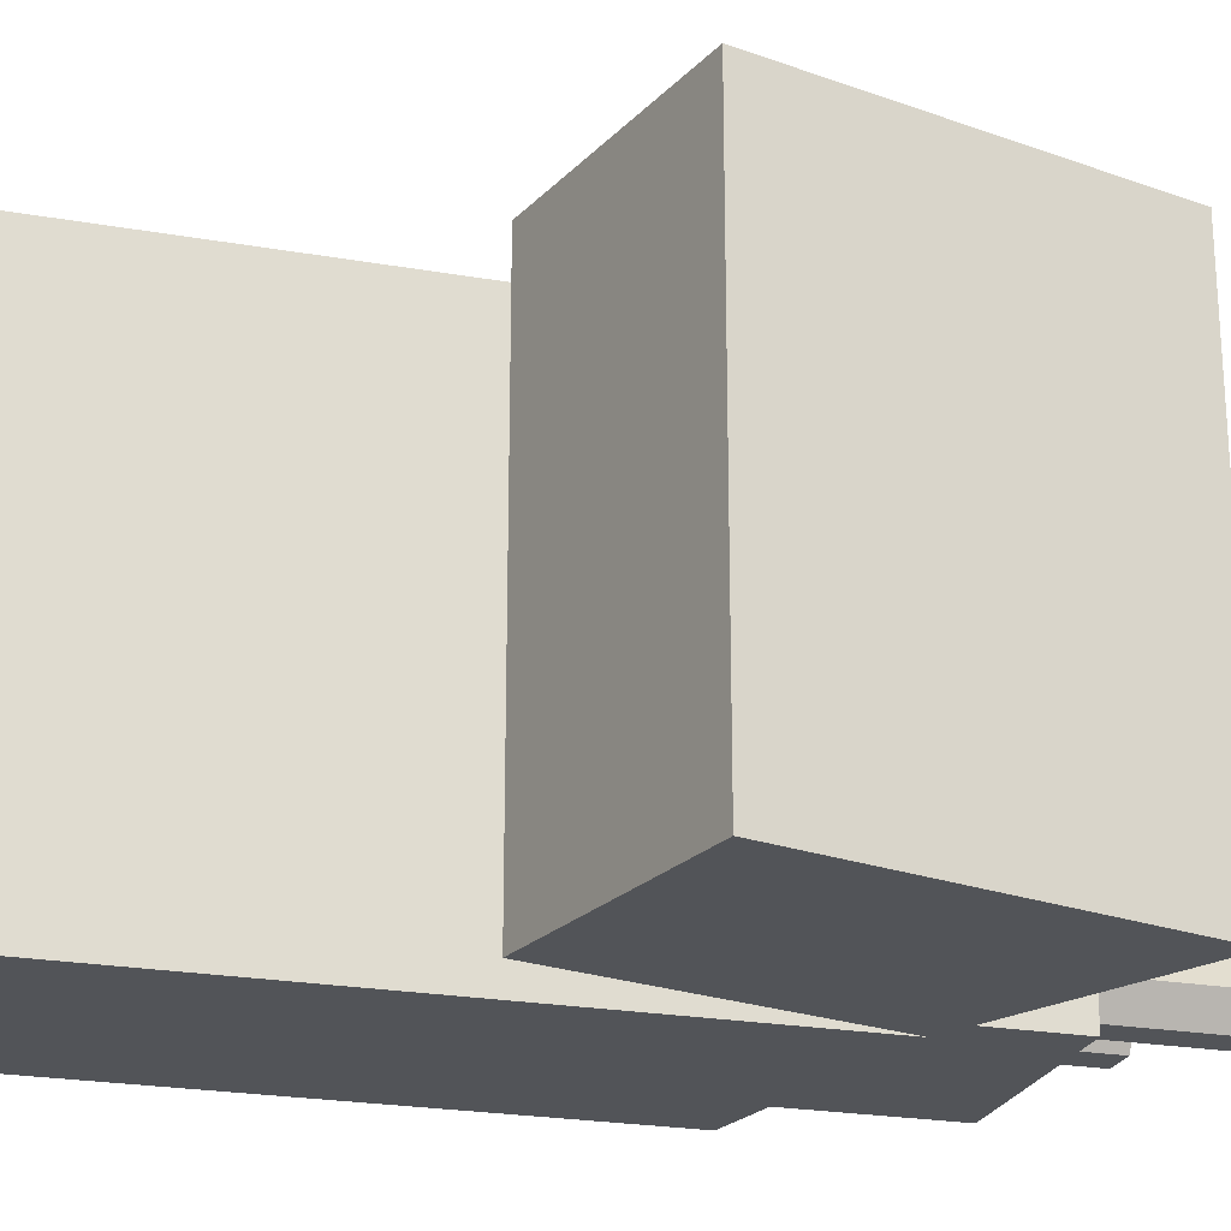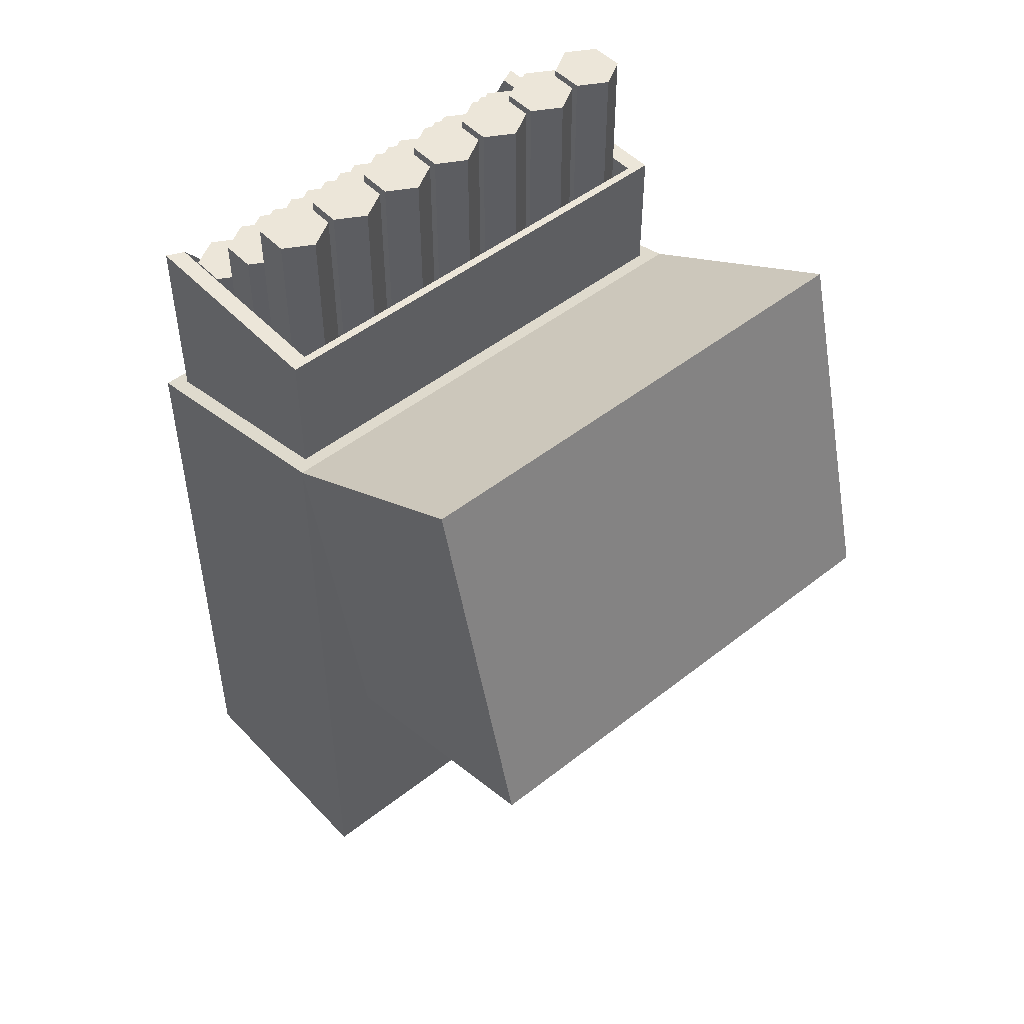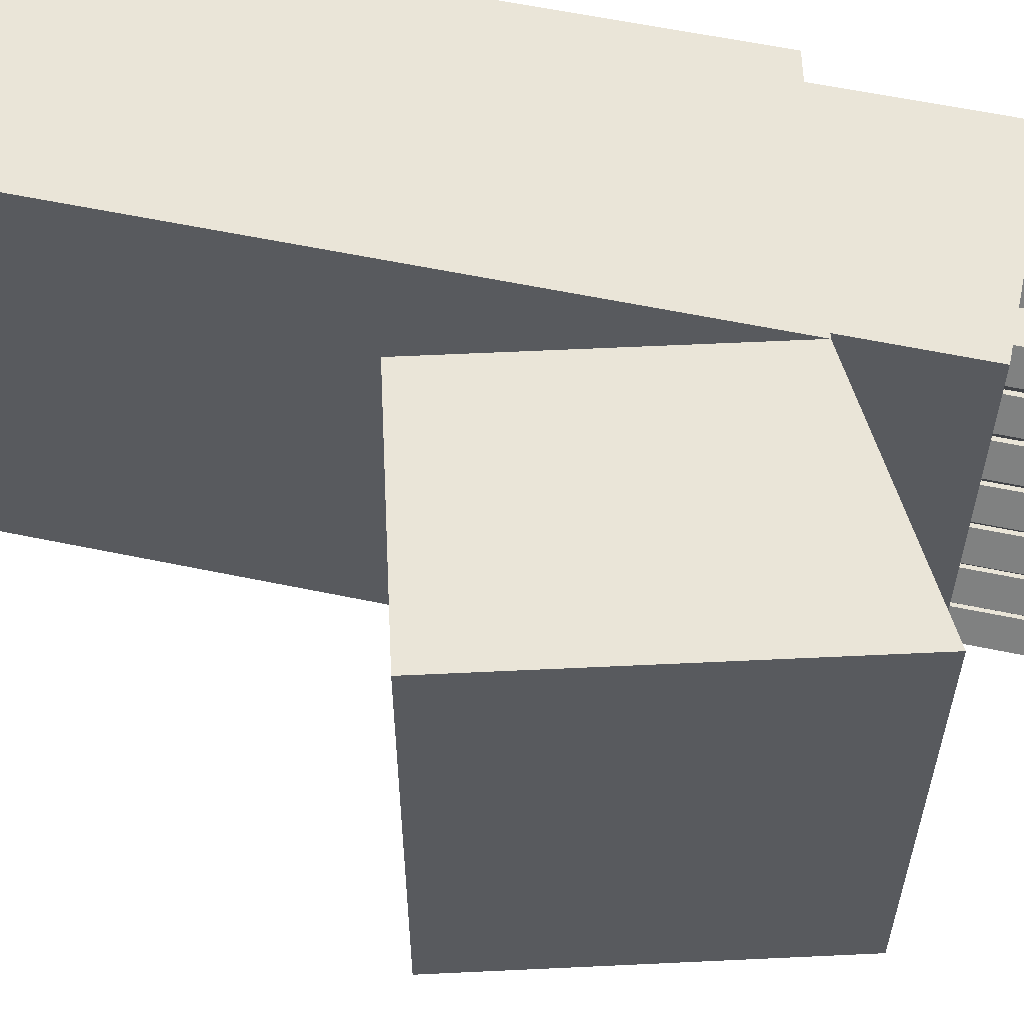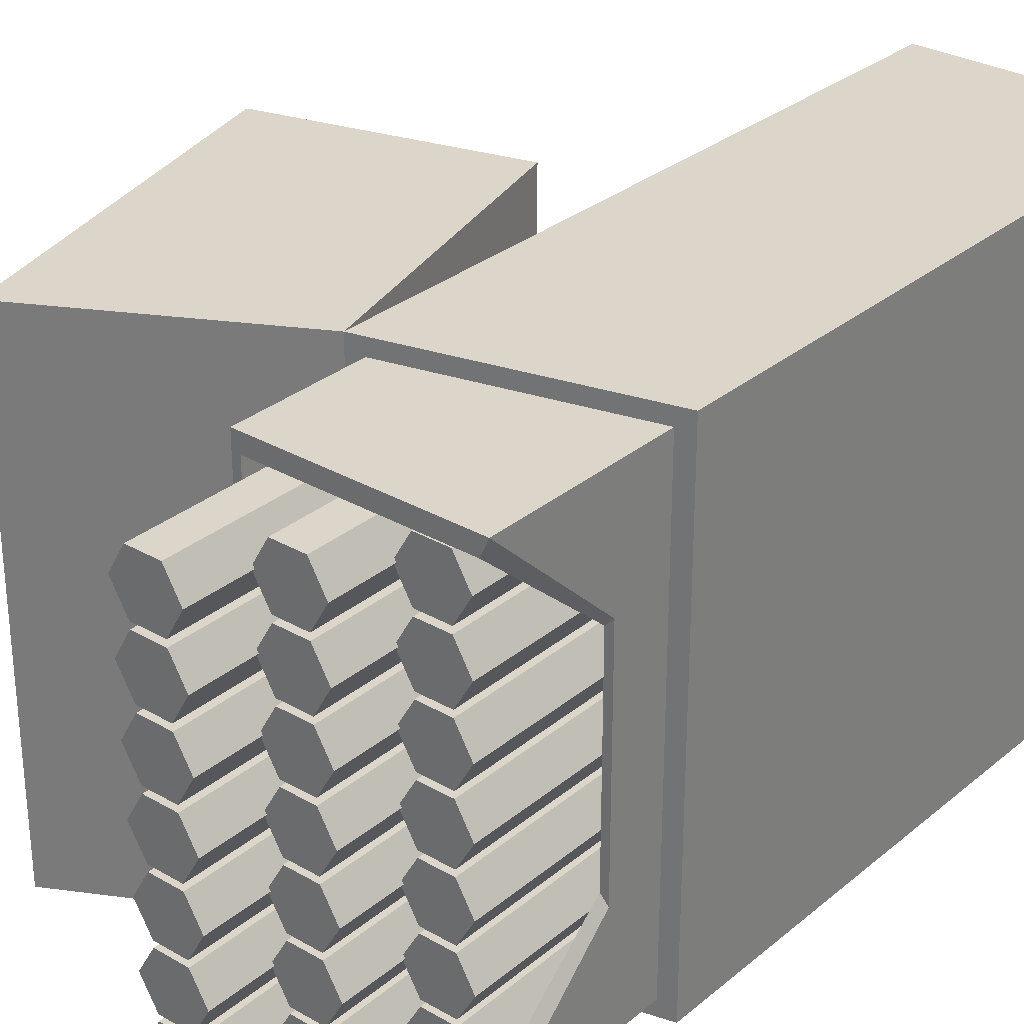
<metadata>
{"format":"obj","ext":"obj","renderer":"f3d","projection":"perspective","resolution":1024,"background":"white","views":[{"elev":-23.3,"azim":73.5,"up":"+Z"},{"elev":49.1,"azim":48.9,"up":"+Y"},{"elev":58.8,"azim":102.2,"up":"+Z"},{"elev":30.0,"azim":-140.0,"up":"+Z"}]}
</metadata>
<code>
o Top
v 0.2684 0.1981 0.25
v 0.2684 0.1981 -0.25
v 0.1875 0.5 0.25
v 0.1875 0.5 -0.25
v 0.5099 0.2629 0.25
v 0.5099 0.2629 -0.25
v 0.4128 0.6251 0.25
v 0.4128 0.6251 -0.25
f 2 1 3 4
f 7 5 6 8
f 5 1 2 6
f 4 3 7 8
f 3 1 5 7
f 6 2 4 8
o Bottom
v 0.1637 0.375 0.2168
v 0.1637 0.625 0.2168
v 0.1719 0.375 0.2344
v 0.1719 0.625 0.2344
v 0.1637 0.375 -0.2168
v 0.1637 0.625 -0.2168
v 0.1719 0.375 -0.2344
v 0.1719 0.625 -0.2344
v -0.03869 0.375 -0.2168
v -0.03869 0.625 -0.2168
v -0.04687 0.375 -0.2344
v -0.04687 0.625 -0.2344
v -0.03869 0.375 0.2168
v -0.03869 0.625 0.2168
v -0.04688 0.375 0.2344
v -0.04688 0.625 0.2344
v -0.04687 0.5 -0.1172
v -0.04687 0.5 0.1172
v -0.04687 0.4375 0.1172
v -0.04687 0.4375 -0.1172
v -0.03869 0.4375 -0.1084
v -0.03869 0.4375 0.1084
v -0.03869 0.5 0.1084
v -0.03869 0.5 -0.1084
v 0.1875 0.5 0.25
v 0.1875 0.5 -0.25
v 0.1875 -0.1875 0.25
v 0.1875 -0.1875 -0.25
v -0.0625 0.4375 0.25
v -0.0625 0.4375 -0.25
v -0.0625 -0.1875 0.25
v -0.0625 -0.1875 -0.25
f 9 13 14 10
f 12 16 15 11
f 11 15 13 9
f 10 14 16 12
f 13 17 18 14
f 16 20 19 15
f 15 19 17 13
f 14 18 20 16
f 25 26 27 28
f 19 23 21 17
f 21 9 10 22
f 24 12 11 23
f 23 11 9 21
f 22 10 12 24
f 27 26 24 23
f 28 27 23 19
f 25 28 19 20
f 29 30 31 32
f 30 29 17 21
f 31 30 21 22
f 29 32 18 17
f 31 22 24 26
f 25 20 18 32
f 32 31 26 25
f 34 33 35 36
f 39 37 38 40
f 37 33 34 38
f 36 35 39 40
f 35 33 37 39
f 38 34 36 40
o cylinder
v 0 -0.125 -0.1875
v 0 0.625 -0.1875
v 0.01648 -0.125 -0.1594
v 0.01648 0.625 -0.1594
v 0.03296 -0.125 -0.1875
v 0.03296 0.625 -0.1875
v 0.01648 -0.125 -0.2156
v 0.01648 0.625 -0.2156
v -0.01648 -0.125 -0.2156
v -0.01648 0.625 -0.2156
v -0.03296 -0.125 -0.1875
v -0.03296 0.625 -0.1875
v -0.01648 -0.125 -0.1594
v -0.01648 0.625 -0.1594
f 45 43 41
f 43 45 46 44
f 44 46 42
f 47 45 41
f 45 47 48 46
f 46 48 42
f 49 47 41
f 47 49 50 48
f 48 50 42
f 51 49 41
f 49 51 52 50
f 50 52 42
f 53 51 41
f 51 53 54 52
f 52 54 42
f 43 53 41
f 53 43 44 54
f 54 44 42
o cylinder
v 0 -0.125 -0.125
v 0 0.625 -0.125
v 0.01648 -0.125 -0.09688
v 0.01648 0.625 -0.09688
v 0.03296 -0.125 -0.125
v 0.03296 0.625 -0.125
v 0.01648 -0.125 -0.1531
v 0.01648 0.625 -0.1531
v -0.01648 -0.125 -0.1531
v -0.01648 0.625 -0.1531
v -0.03296 -0.125 -0.125
v -0.03296 0.625 -0.125
v -0.01648 -0.125 -0.09688
v -0.01648 0.625 -0.09688
f 59 57 55
f 57 59 60 58
f 58 60 56
f 61 59 55
f 59 61 62 60
f 60 62 56
f 63 61 55
f 61 63 64 62
f 62 64 56
f 65 63 55
f 63 65 66 64
f 64 66 56
f 67 65 55
f 65 67 68 66
f 66 68 56
f 57 67 55
f 67 57 58 68
f 68 58 56
o cylinder
v 0 -0.125 -0.0625
v 0 0.625 -0.0625
v 0.01648 -0.125 -0.03438
v 0.01648 0.625 -0.03438
v 0.03296 -0.125 -0.0625
v 0.03296 0.625 -0.0625
v 0.01648 -0.125 -0.09062
v 0.01648 0.625 -0.09062
v -0.01648 -0.125 -0.09062
v -0.01648 0.625 -0.09062
v -0.03296 -0.125 -0.0625
v -0.03296 0.625 -0.0625
v -0.01648 -0.125 -0.03438
v -0.01648 0.625 -0.03438
f 73 71 69
f 71 73 74 72
f 72 74 70
f 75 73 69
f 73 75 76 74
f 74 76 70
f 77 75 69
f 75 77 78 76
f 76 78 70
f 79 77 69
f 77 79 80 78
f 78 80 70
f 81 79 69
f 79 81 82 80
f 80 82 70
f 71 81 69
f 81 71 72 82
f 82 72 70
o cylinder
v 0 -0.125 0.1875
v 0 0.625 0.1875
v 0.01648 -0.125 0.2156
v 0.01648 0.625 0.2156
v 0.03296 -0.125 0.1875
v 0.03296 0.625 0.1875
v 0.01648 -0.125 0.1594
v 0.01648 0.625 0.1594
v -0.01648 -0.125 0.1594
v -0.01648 0.625 0.1594
v -0.03296 -0.125 0.1875
v -0.03296 0.625 0.1875
v -0.01648 -0.125 0.2156
v -0.01648 0.625 0.2156
f 87 85 83
f 85 87 88 86
f 86 88 84
f 89 87 83
f 87 89 90 88
f 88 90 84
f 91 89 83
f 89 91 92 90
f 90 92 84
f 93 91 83
f 91 93 94 92
f 92 94 84
f 95 93 83
f 93 95 96 94
f 94 96 84
f 85 95 83
f 95 85 86 96
f 96 86 84
o cylinder
v 0 -0.125 0.125
v 0 0.625 0.125
v 0.01648 -0.125 0.1531
v 0.01648 0.625 0.1531
v 0.03296 -0.125 0.125
v 0.03296 0.625 0.125
v 0.01648 -0.125 0.09688
v 0.01648 0.625 0.09688
v -0.01648 -0.125 0.09688
v -0.01648 0.625 0.09688
v -0.03296 -0.125 0.125
v -0.03296 0.625 0.125
v -0.01648 -0.125 0.1531
v -0.01648 0.625 0.1531
f 101 99 97
f 99 101 102 100
f 100 102 98
f 103 101 97
f 101 103 104 102
f 102 104 98
f 105 103 97
f 103 105 106 104
f 104 106 98
f 107 105 97
f 105 107 108 106
f 106 108 98
f 109 107 97
f 107 109 110 108
f 108 110 98
f 99 109 97
f 109 99 100 110
f 110 100 98
o cylinder
v 0 -0.125 0
v 0 0.625 0
v 0.01648 -0.125 0.02813
v 0.01648 0.625 0.02813
v 0.03296 -0.125 1.989e-18
v 0.03296 0.625 1.989e-18
v 0.01648 -0.125 -0.02813
v 0.01648 0.625 -0.02813
v -0.01648 -0.125 -0.02812
v -0.01648 0.625 -0.02812
v -0.03296 -0.125 -5.966e-18
v -0.03296 0.625 -5.966e-18
v -0.01648 -0.125 0.02812
v -0.01648 0.625 0.02812
f 115 113 111
f 113 115 116 114
f 114 116 112
f 117 115 111
f 115 117 118 116
f 116 118 112
f 119 117 111
f 117 119 120 118
f 118 120 112
f 121 119 111
f 119 121 122 120
f 120 122 112
f 123 121 111
f 121 123 124 122
f 122 124 112
f 113 123 111
f 123 113 114 124
f 124 114 112
o cylinder
v 0 -0.125 0.0625
v 0 0.625 0.0625
v 0.01648 -0.125 0.09062
v 0.01648 0.625 0.09062
v 0.03296 -0.125 0.0625
v 0.03296 0.625 0.0625
v 0.01648 -0.125 0.03438
v 0.01648 0.625 0.03438
v -0.01648 -0.125 0.03438
v -0.01648 0.625 0.03438
v -0.03296 -0.125 0.0625
v -0.03296 0.625 0.0625
v -0.01648 -0.125 0.09062
v -0.01648 0.625 0.09062
f 129 127 125
f 127 129 130 128
f 128 130 126
f 131 129 125
f 129 131 132 130
f 130 132 126
f 133 131 125
f 131 133 134 132
f 132 134 126
f 135 133 125
f 133 135 136 134
f 134 136 126
f 137 135 125
f 135 137 138 136
f 136 138 126
f 127 137 125
f 137 127 128 138
f 138 128 126
o cylinder
v 0.0625 -0.0625 -0.1875
v 0.0625 0.6875 -0.1875
v 0.07898 -0.0625 -0.1594
v 0.07898 0.6875 -0.1594
v 0.09546 -0.0625 -0.1875
v 0.09546 0.6875 -0.1875
v 0.07898 -0.0625 -0.2156
v 0.07898 0.6875 -0.2156
v 0.04602 -0.0625 -0.2156
v 0.04602 0.6875 -0.2156
v 0.02954 -0.0625 -0.1875
v 0.02954 0.6875 -0.1875
v 0.04602 -0.0625 -0.1594
v 0.04602 0.6875 -0.1594
f 143 141 139
f 141 143 144 142
f 142 144 140
f 145 143 139
f 143 145 146 144
f 144 146 140
f 147 145 139
f 145 147 148 146
f 146 148 140
f 149 147 139
f 147 149 150 148
f 148 150 140
f 151 149 139
f 149 151 152 150
f 150 152 140
f 141 151 139
f 151 141 142 152
f 152 142 140
o cylinder
v 0.0625 -0.0625 -0.125
v 0.0625 0.6875 -0.125
v 0.07898 -0.0625 -0.09688
v 0.07898 0.6875 -0.09688
v 0.09546 -0.0625 -0.125
v 0.09546 0.6875 -0.125
v 0.07898 -0.0625 -0.1531
v 0.07898 0.6875 -0.1531
v 0.04602 -0.0625 -0.1531
v 0.04602 0.6875 -0.1531
v 0.02954 -0.0625 -0.125
v 0.02954 0.6875 -0.125
v 0.04602 -0.0625 -0.09688
v 0.04602 0.6875 -0.09688
f 157 155 153
f 155 157 158 156
f 156 158 154
f 159 157 153
f 157 159 160 158
f 158 160 154
f 161 159 153
f 159 161 162 160
f 160 162 154
f 163 161 153
f 161 163 164 162
f 162 164 154
f 165 163 153
f 163 165 166 164
f 164 166 154
f 155 165 153
f 165 155 156 166
f 166 156 154
o cylinder
v 0.0625 -0.0625 -0.0625
v 0.0625 0.6875 -0.0625
v 0.07898 -0.0625 -0.03438
v 0.07898 0.6875 -0.03438
v 0.09546 -0.0625 -0.0625
v 0.09546 0.6875 -0.0625
v 0.07898 -0.0625 -0.09062
v 0.07898 0.6875 -0.09062
v 0.04602 -0.0625 -0.09062
v 0.04602 0.6875 -0.09062
v 0.02954 -0.0625 -0.0625
v 0.02954 0.6875 -0.0625
v 0.04602 -0.0625 -0.03438
v 0.04602 0.6875 -0.03438
f 171 169 167
f 169 171 172 170
f 170 172 168
f 173 171 167
f 171 173 174 172
f 172 174 168
f 175 173 167
f 173 175 176 174
f 174 176 168
f 177 175 167
f 175 177 178 176
f 176 178 168
f 179 177 167
f 177 179 180 178
f 178 180 168
f 169 179 167
f 179 169 170 180
f 180 170 168
o cylinder
v 0.0625 -0.0625 0.1875
v 0.0625 0.6875 0.1875
v 0.07898 -0.0625 0.2156
v 0.07898 0.6875 0.2156
v 0.09546 -0.0625 0.1875
v 0.09546 0.6875 0.1875
v 0.07898 -0.0625 0.1594
v 0.07898 0.6875 0.1594
v 0.04602 -0.0625 0.1594
v 0.04602 0.6875 0.1594
v 0.02954 -0.0625 0.1875
v 0.02954 0.6875 0.1875
v 0.04602 -0.0625 0.2156
v 0.04602 0.6875 0.2156
f 185 183 181
f 183 185 186 184
f 184 186 182
f 187 185 181
f 185 187 188 186
f 186 188 182
f 189 187 181
f 187 189 190 188
f 188 190 182
f 191 189 181
f 189 191 192 190
f 190 192 182
f 193 191 181
f 191 193 194 192
f 192 194 182
f 183 193 181
f 193 183 184 194
f 194 184 182
o cylinder
v 0.0625 -0.0625 0.125
v 0.0625 0.6875 0.125
v 0.07898 -0.0625 0.1531
v 0.07898 0.6875 0.1531
v 0.09546 -0.0625 0.125
v 0.09546 0.6875 0.125
v 0.07898 -0.0625 0.09688
v 0.07898 0.6875 0.09688
v 0.04602 -0.0625 0.09688
v 0.04602 0.6875 0.09688
v 0.02954 -0.0625 0.125
v 0.02954 0.6875 0.125
v 0.04602 -0.0625 0.1531
v 0.04602 0.6875 0.1531
f 199 197 195
f 197 199 200 198
f 198 200 196
f 201 199 195
f 199 201 202 200
f 200 202 196
f 203 201 195
f 201 203 204 202
f 202 204 196
f 205 203 195
f 203 205 206 204
f 204 206 196
f 207 205 195
f 205 207 208 206
f 206 208 196
f 197 207 195
f 207 197 198 208
f 208 198 196
o cylinder
v 0.0625 -0.0625 0
v 0.0625 0.6875 0
v 0.07898 -0.0625 0.02813
v 0.07898 0.6875 0.02813
v 0.09546 -0.0625 1.989e-18
v 0.09546 0.6875 1.989e-18
v 0.07898 -0.0625 -0.02813
v 0.07898 0.6875 -0.02813
v 0.04602 -0.0625 -0.02812
v 0.04602 0.6875 -0.02812
v 0.02954 -0.0625 -5.966e-18
v 0.02954 0.6875 -5.966e-18
v 0.04602 -0.0625 0.02812
v 0.04602 0.6875 0.02812
f 213 211 209
f 211 213 214 212
f 212 214 210
f 215 213 209
f 213 215 216 214
f 214 216 210
f 217 215 209
f 215 217 218 216
f 216 218 210
f 219 217 209
f 217 219 220 218
f 218 220 210
f 221 219 209
f 219 221 222 220
f 220 222 210
f 211 221 209
f 221 211 212 222
f 222 212 210
o cylinder
v 0.0625 -0.0625 0.0625
v 0.0625 0.6875 0.0625
v 0.07898 -0.0625 0.09062
v 0.07898 0.6875 0.09062
v 0.09546 -0.0625 0.0625
v 0.09546 0.6875 0.0625
v 0.07898 -0.0625 0.03438
v 0.07898 0.6875 0.03438
v 0.04602 -0.0625 0.03438
v 0.04602 0.6875 0.03438
v 0.02954 -0.0625 0.0625
v 0.02954 0.6875 0.0625
v 0.04602 -0.0625 0.09062
v 0.04602 0.6875 0.09062
f 227 225 223
f 225 227 228 226
f 226 228 224
f 229 227 223
f 227 229 230 228
f 228 230 224
f 231 229 223
f 229 231 232 230
f 230 232 224
f 233 231 223
f 231 233 234 232
f 232 234 224
f 235 233 223
f 233 235 236 234
f 234 236 224
f 225 235 223
f 235 225 226 236
f 236 226 224
o cylinder
v 0.125 0 0.0625
v 0.125 0.75 0.0625
v 0.1415 0 0.09062
v 0.1415 0.75 0.09062
v 0.158 0 0.0625
v 0.158 0.75 0.0625
v 0.1415 0 0.03438
v 0.1415 0.75 0.03438
v 0.1085 0 0.03438
v 0.1085 0.75 0.03438
v 0.09204 0 0.0625
v 0.09204 0.75 0.0625
v 0.1085 0 0.09062
v 0.1085 0.75 0.09062
f 241 239 237
f 239 241 242 240
f 240 242 238
f 243 241 237
f 241 243 244 242
f 242 244 238
f 245 243 237
f 243 245 246 244
f 244 246 238
f 247 245 237
f 245 247 248 246
f 246 248 238
f 249 247 237
f 247 249 250 248
f 248 250 238
f 239 249 237
f 249 239 240 250
f 250 240 238
o cylinder
v 0.125 0 0
v 0.125 0.75 0
v 0.1415 0 0.02813
v 0.1415 0.75 0.02813
v 0.158 0 1.989e-18
v 0.158 0.75 1.989e-18
v 0.1415 0 -0.02813
v 0.1415 0.75 -0.02813
v 0.1085 0 -0.02812
v 0.1085 0.75 -0.02812
v 0.09204 0 -5.966e-18
v 0.09204 0.75 -5.966e-18
v 0.1085 0 0.02812
v 0.1085 0.75 0.02812
f 255 253 251
f 253 255 256 254
f 254 256 252
f 257 255 251
f 255 257 258 256
f 256 258 252
f 259 257 251
f 257 259 260 258
f 258 260 252
f 261 259 251
f 259 261 262 260
f 260 262 252
f 263 261 251
f 261 263 264 262
f 262 264 252
f 253 263 251
f 263 253 254 264
f 264 254 252
o cylinder
v 0.125 0 0.125
v 0.125 0.75 0.125
v 0.1415 0 0.1531
v 0.1415 0.75 0.1531
v 0.158 0 0.125
v 0.158 0.75 0.125
v 0.1415 0 0.09688
v 0.1415 0.75 0.09688
v 0.1085 0 0.09688
v 0.1085 0.75 0.09688
v 0.09204 0 0.125
v 0.09204 0.75 0.125
v 0.1085 0 0.1531
v 0.1085 0.75 0.1531
f 269 267 265
f 267 269 270 268
f 268 270 266
f 271 269 265
f 269 271 272 270
f 270 272 266
f 273 271 265
f 271 273 274 272
f 272 274 266
f 275 273 265
f 273 275 276 274
f 274 276 266
f 277 275 265
f 275 277 278 276
f 276 278 266
f 267 277 265
f 277 267 268 278
f 278 268 266
o cylinder
v 0.125 0 0.1875
v 0.125 0.75 0.1875
v 0.1415 0 0.2156
v 0.1415 0.75 0.2156
v 0.158 0 0.1875
v 0.158 0.75 0.1875
v 0.1415 0 0.1594
v 0.1415 0.75 0.1594
v 0.1085 0 0.1594
v 0.1085 0.75 0.1594
v 0.09204 0 0.1875
v 0.09204 0.75 0.1875
v 0.1085 0 0.2156
v 0.1085 0.75 0.2156
f 283 281 279
f 281 283 284 282
f 282 284 280
f 285 283 279
f 283 285 286 284
f 284 286 280
f 287 285 279
f 285 287 288 286
f 286 288 280
f 289 287 279
f 287 289 290 288
f 288 290 280
f 291 289 279
f 289 291 292 290
f 290 292 280
f 281 291 279
f 291 281 282 292
f 292 282 280
o cylinder
v 0.125 0 -0.0625
v 0.125 0.75 -0.0625
v 0.1415 0 -0.03438
v 0.1415 0.75 -0.03438
v 0.158 0 -0.0625
v 0.158 0.75 -0.0625
v 0.1415 0 -0.09062
v 0.1415 0.75 -0.09062
v 0.1085 0 -0.09062
v 0.1085 0.75 -0.09062
v 0.09204 0 -0.0625
v 0.09204 0.75 -0.0625
v 0.1085 0 -0.03438
v 0.1085 0.75 -0.03438
f 297 295 293
f 295 297 298 296
f 296 298 294
f 299 297 293
f 297 299 300 298
f 298 300 294
f 301 299 293
f 299 301 302 300
f 300 302 294
f 303 301 293
f 301 303 304 302
f 302 304 294
f 305 303 293
f 303 305 306 304
f 304 306 294
f 295 305 293
f 305 295 296 306
f 306 296 294
o cylinder
v 0.125 0 -0.125
v 0.125 0.75 -0.125
v 0.1415 0 -0.09688
v 0.1415 0.75 -0.09688
v 0.158 0 -0.125
v 0.158 0.75 -0.125
v 0.1415 0 -0.1531
v 0.1415 0.75 -0.1531
v 0.1085 0 -0.1531
v 0.1085 0.75 -0.1531
v 0.09204 0 -0.125
v 0.09204 0.75 -0.125
v 0.1085 0 -0.09688
v 0.1085 0.75 -0.09688
f 311 309 307
f 309 311 312 310
f 310 312 308
f 313 311 307
f 311 313 314 312
f 312 314 308
f 315 313 307
f 313 315 316 314
f 314 316 308
f 317 315 307
f 315 317 318 316
f 316 318 308
f 319 317 307
f 317 319 320 318
f 318 320 308
f 309 319 307
f 319 309 310 320
f 320 310 308
o cylinder
v 0.125 0 -0.1875
v 0.125 0.75 -0.1875
v 0.1415 0 -0.1594
v 0.1415 0.75 -0.1594
v 0.158 0 -0.1875
v 0.158 0.75 -0.1875
v 0.1415 0 -0.2156
v 0.1415 0.75 -0.2156
v 0.1085 0 -0.2156
v 0.1085 0.75 -0.2156
v 0.09204 0 -0.1875
v 0.09204 0.75 -0.1875
v 0.1085 0 -0.1594
v 0.1085 0.75 -0.1594
f 325 323 321
f 323 325 326 324
f 324 326 322
f 327 325 321
f 325 327 328 326
f 326 328 322
f 329 327 321
f 327 329 330 328
f 328 330 322
f 331 329 321
f 329 331 332 330
f 330 332 322
f 333 331 321
f 331 333 334 332
f 332 334 322
f 323 333 321
f 333 323 324 334
f 334 324 322

</code>
